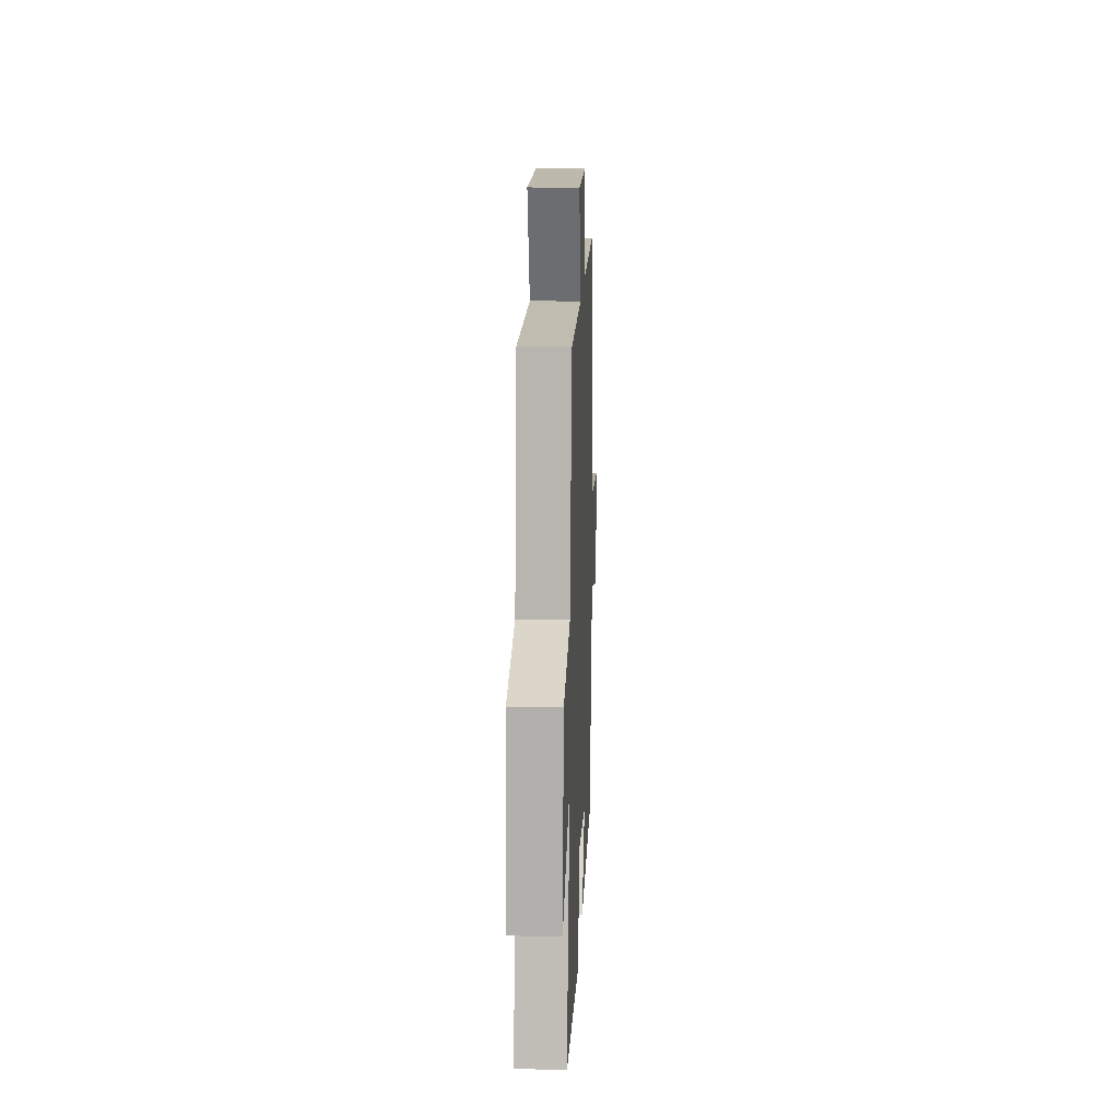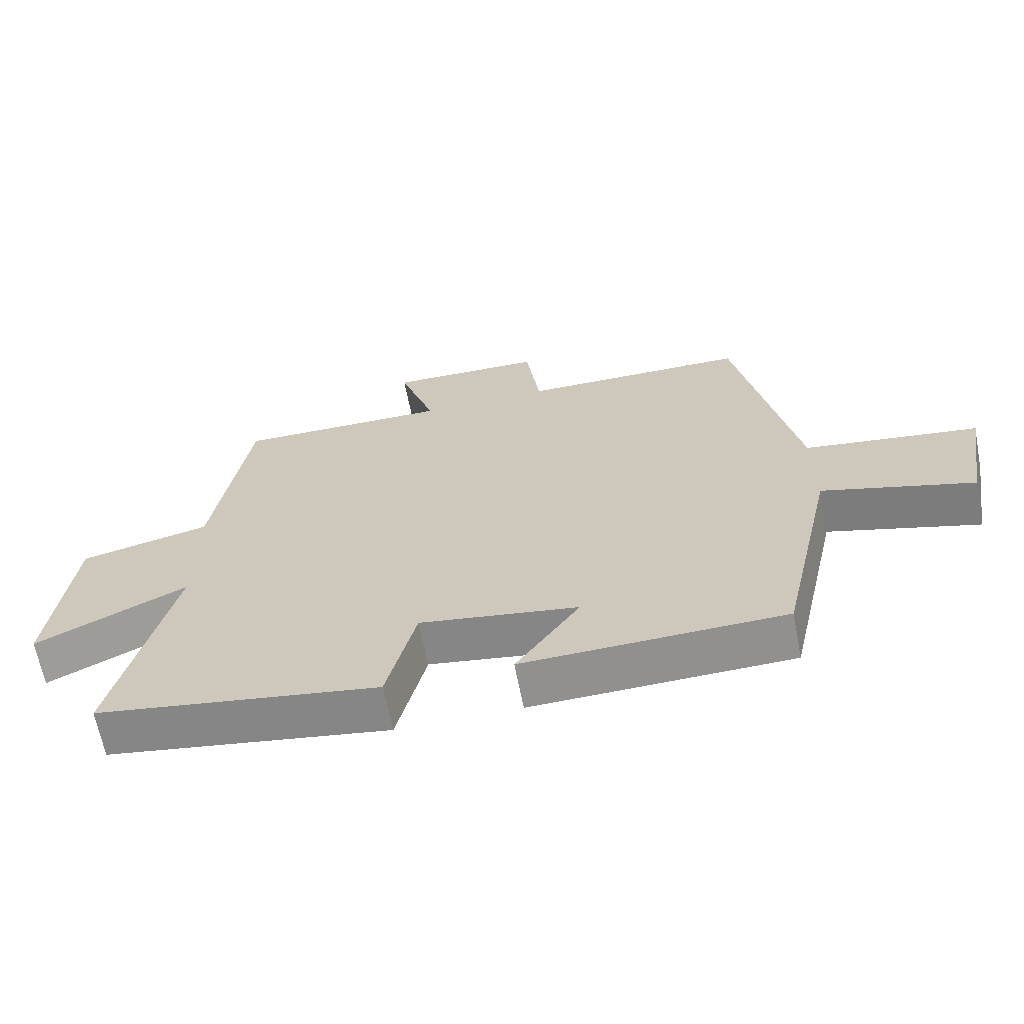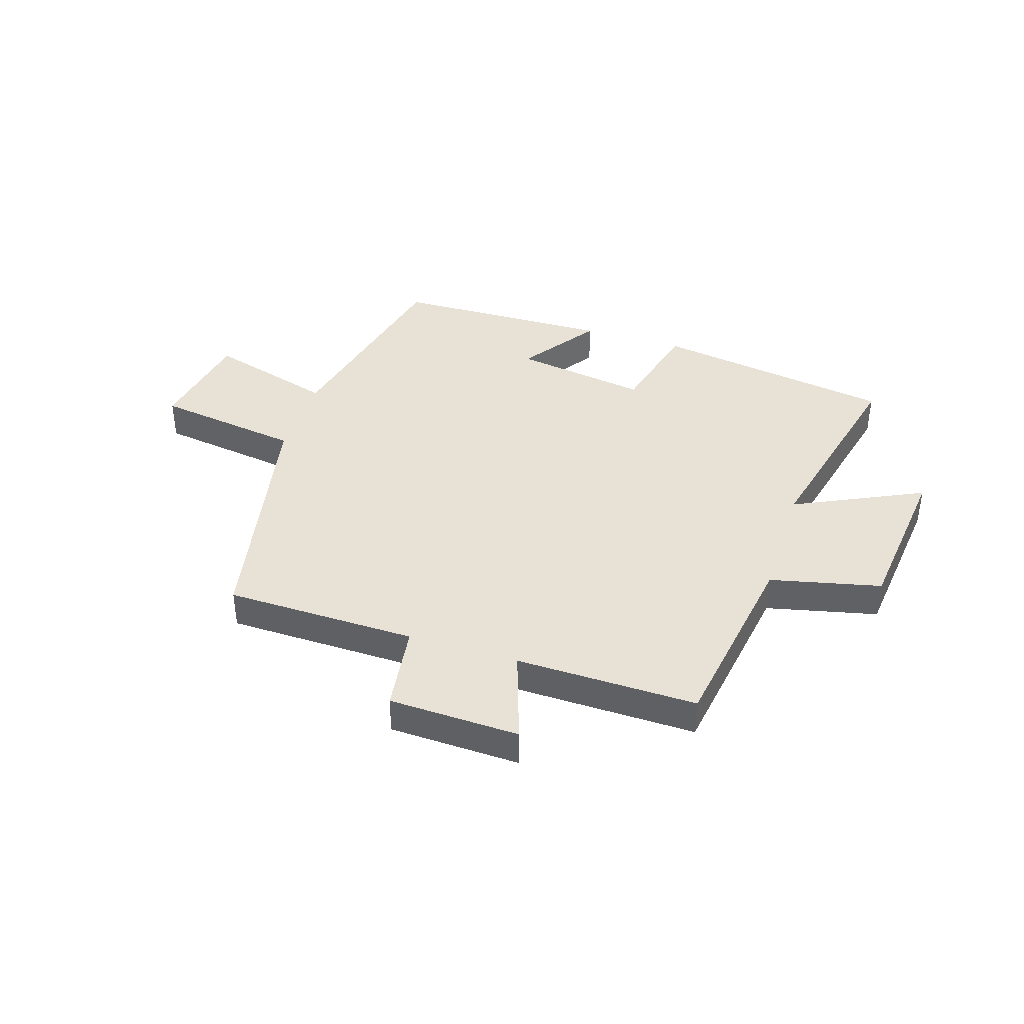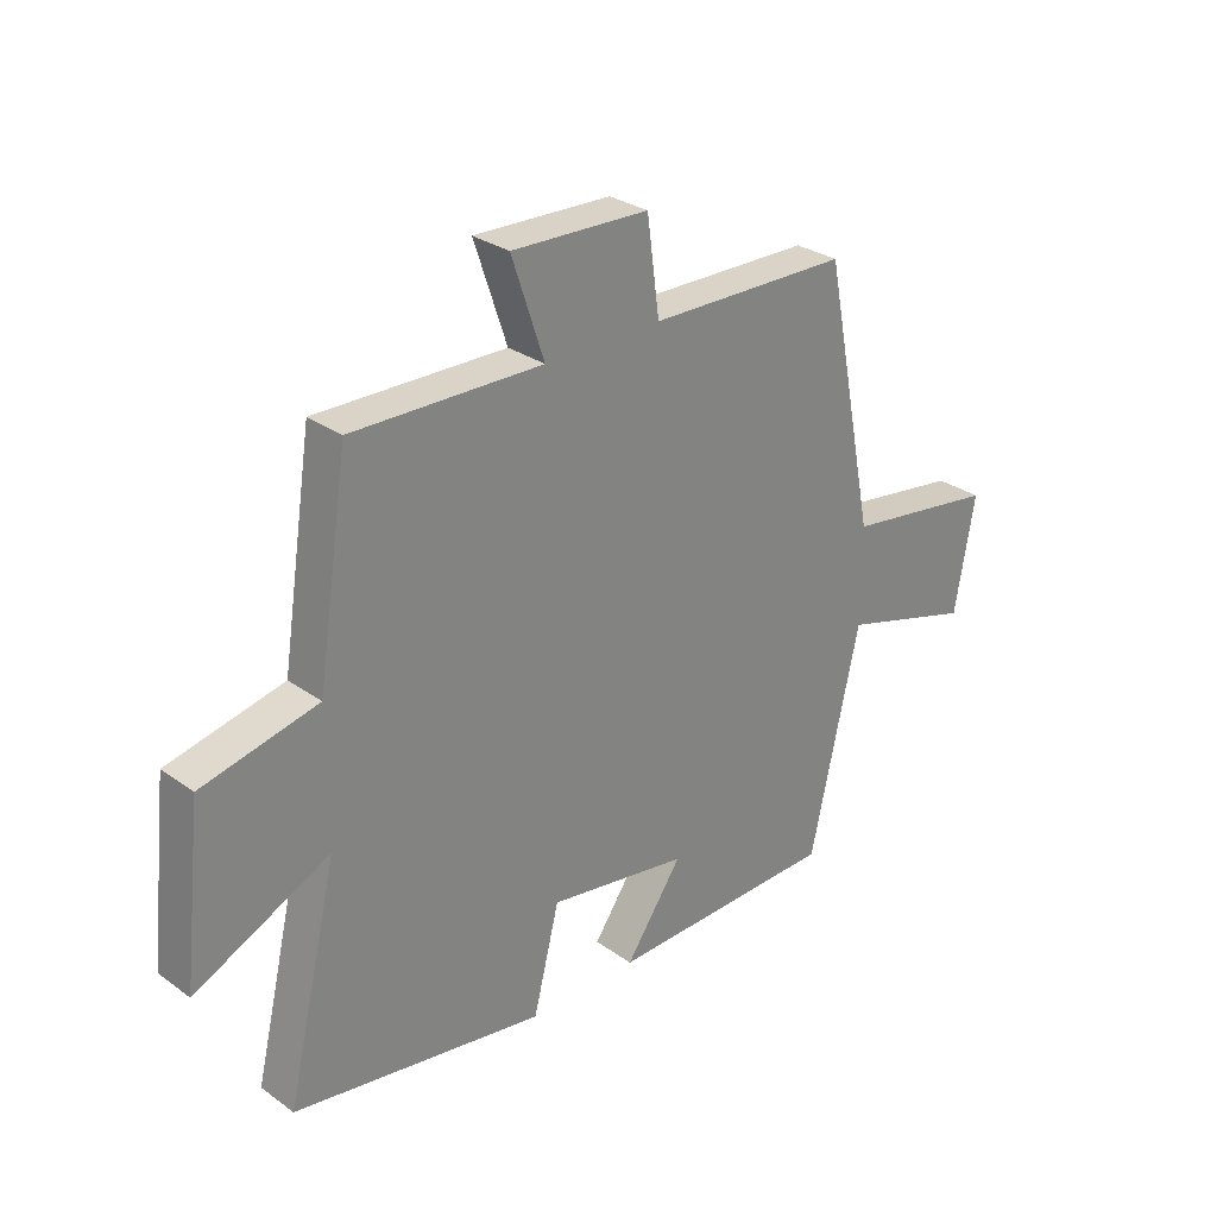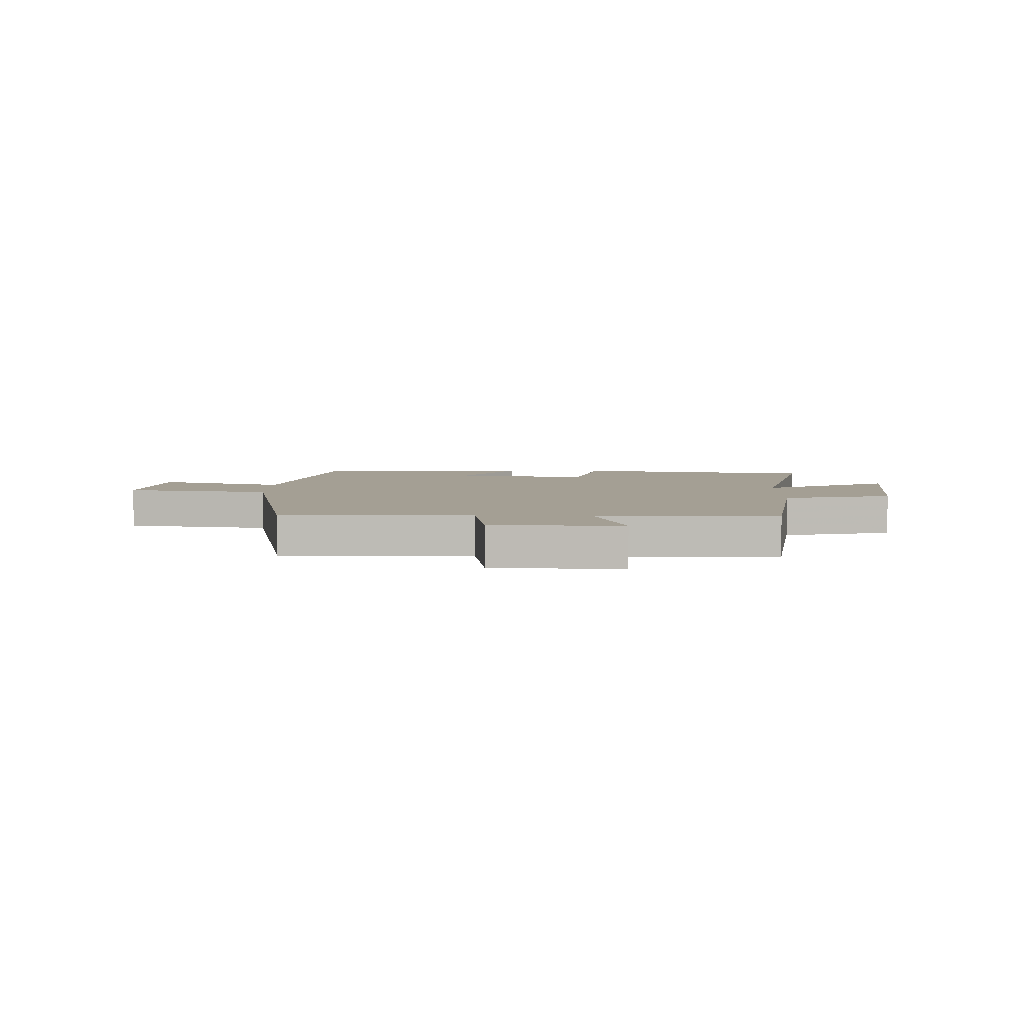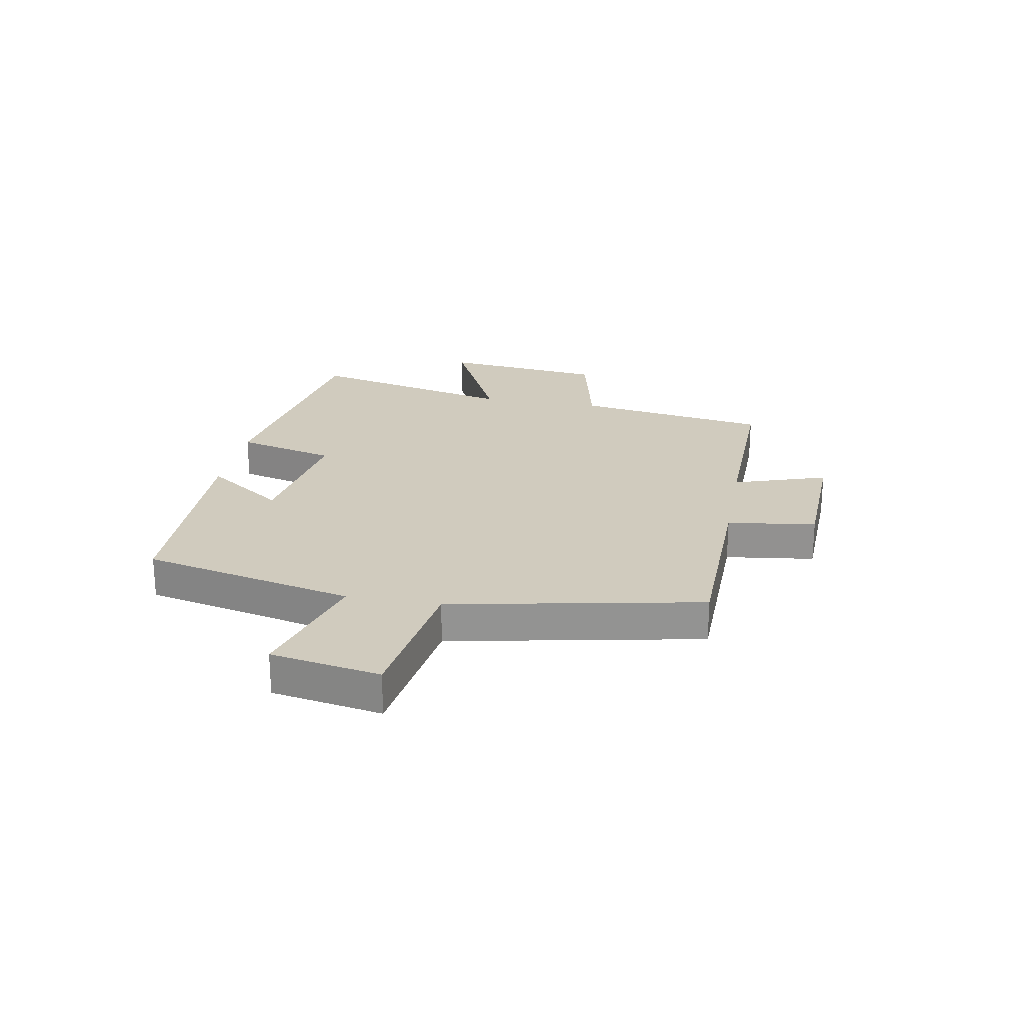
<metadata>
{"format":"obj","ext":"obj","renderer":"f3d","projection":"perspective","resolution":1024,"background":"white","views":[{"elev":17.3,"azim":92.4,"up":"+Z"},{"elev":-65.3,"azim":-169.0,"up":"+Z"},{"elev":40.1,"azim":17.6,"up":"+Y"},{"elev":29.0,"azim":136.6,"up":"+Z"},{"elev":5.6,"azim":0.9,"up":"+Y"},{"elev":23.5,"azim":-79.6,"up":"+Y"}]}
</metadata>
<code>
v -0.416 0.07 -0.491
v -0.5 0.07 -0.116
v -0.726 0.07 -0.182
v -0.76 0.07 0.012
v -0.5 0.07 0.05
v -0.411 0.07 0.494
v -0.072 0.07 0.5
v -0.051 0.07 0.657
v 0.181 0.07 0.665
v 0.126 0.07 0.5
v 0.447 0.07 0.506
v 0.5 0.07 0.163
v 0.696 0.07 0.118
v 0.728 0.07 -0.17
v 0.5 0.07 -0.061
v 0.587 0.07 -0.431
v 0.16 0.07 -0.5
v 0.116 0.07 -0.324
v -0.122 0.07 -0.362
v -0.026 0.07 -0.5
v -0.416 0 -0.491
v -0.5 0 -0.116
v -0.726 0 -0.182
v -0.76 0 0.012
v -0.5 0 0.05
v -0.411 0 0.494
v -0.072 0 0.5
v -0.051 0 0.657
v 0.181 0 0.665
v 0.126 0 0.5
v 0.447 0 0.506
v 0.5 0 0.163
v 0.696 0 0.118
v 0.728 0 -0.17
v 0.5 0 -0.061
v 0.587 0 -0.431
v 0.16 0 -0.5
v 0.116 0 -0.324
v -0.122 0 -0.362
v -0.026 0 -0.5
f 19 20 1 2
f 18 19 2
f 15 16 17 18
f 15 18 2
f 12 13 14 15
f 10 11 12 15
f 10 15 2
f 7 8 9 10
f 5 6 7 10
f 5 10 2 3
f 3 4 5
f 22 21 40 39
f 22 39 38
f 38 37 36 35
f 22 38 35
f 35 34 33 32
f 35 32 31 30
f 22 35 30
f 30 29 28 27
f 30 27 26 25
f 23 22 30 25
f 25 24 23
f 1 21 22 2
f 2 22 23 3
f 3 23 24 4
f 4 24 25 5
f 5 25 26 6
f 6 26 27 7
f 7 27 28 8
f 8 28 29 9
f 9 29 30 10
f 10 30 31 11
f 11 31 32 12
f 12 32 33 13
f 13 33 34 14
f 14 34 35 15
f 15 35 36 16
f 16 36 37 17
f 17 37 38 18
f 18 38 39 19
f 19 39 40 20
f 20 40 21 1

</code>
